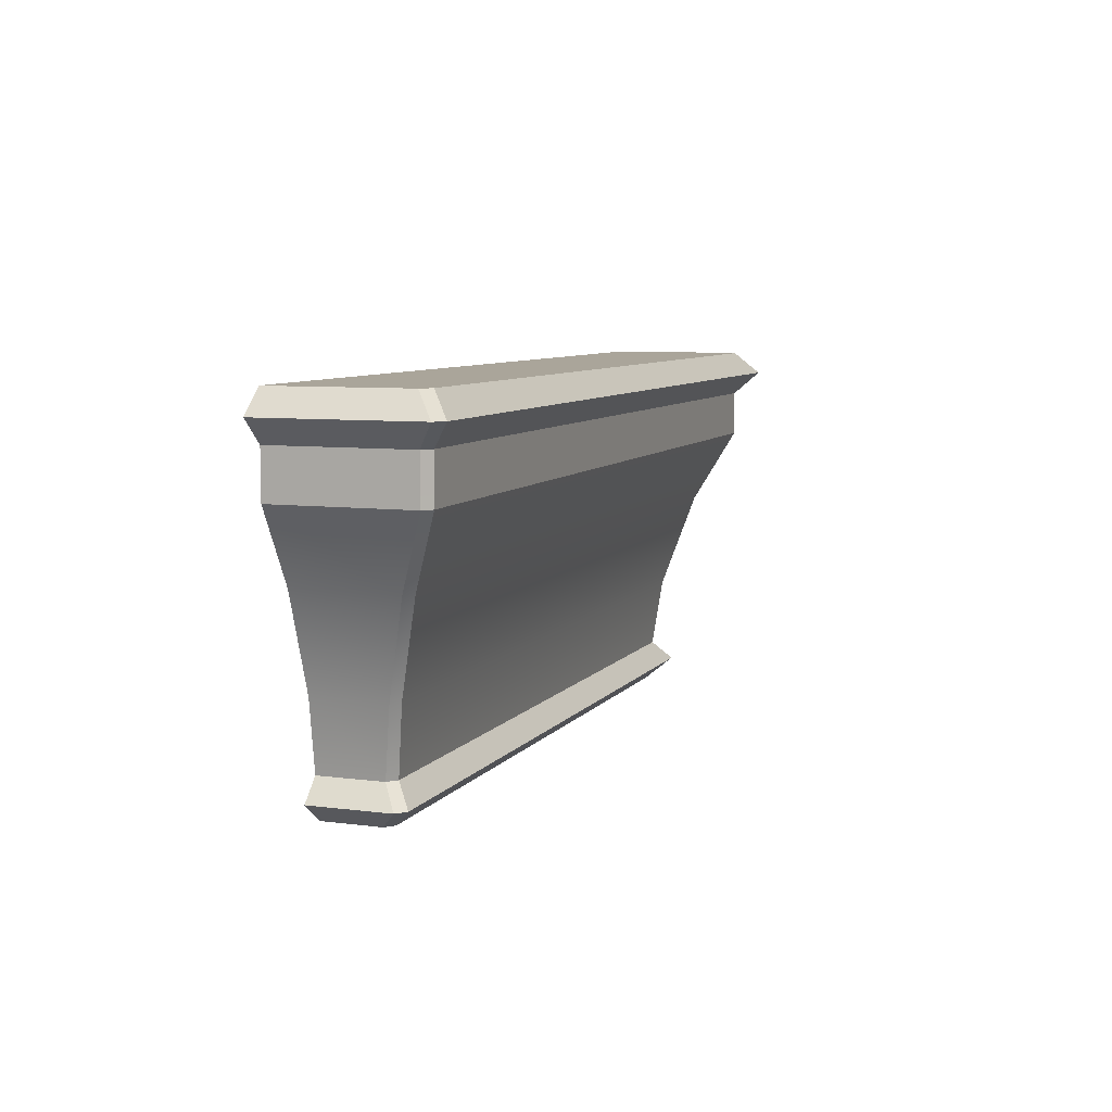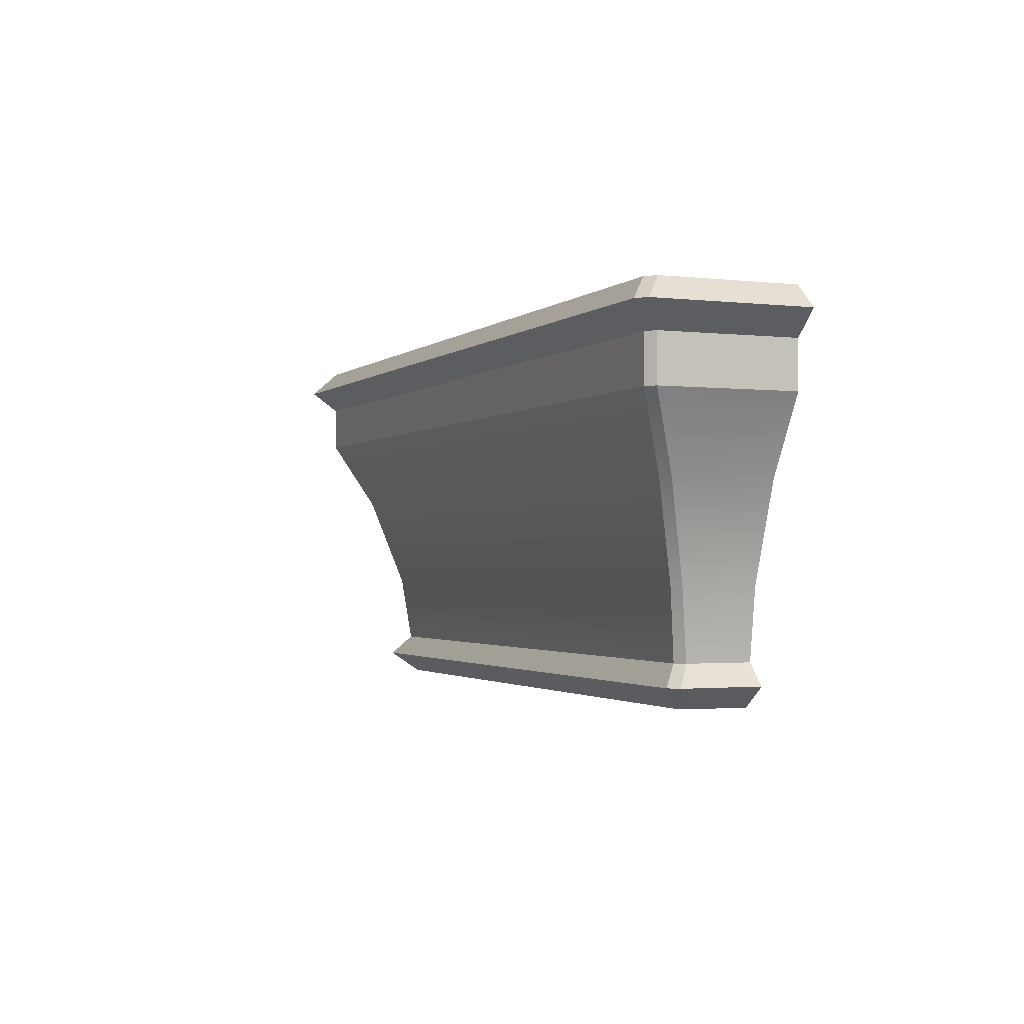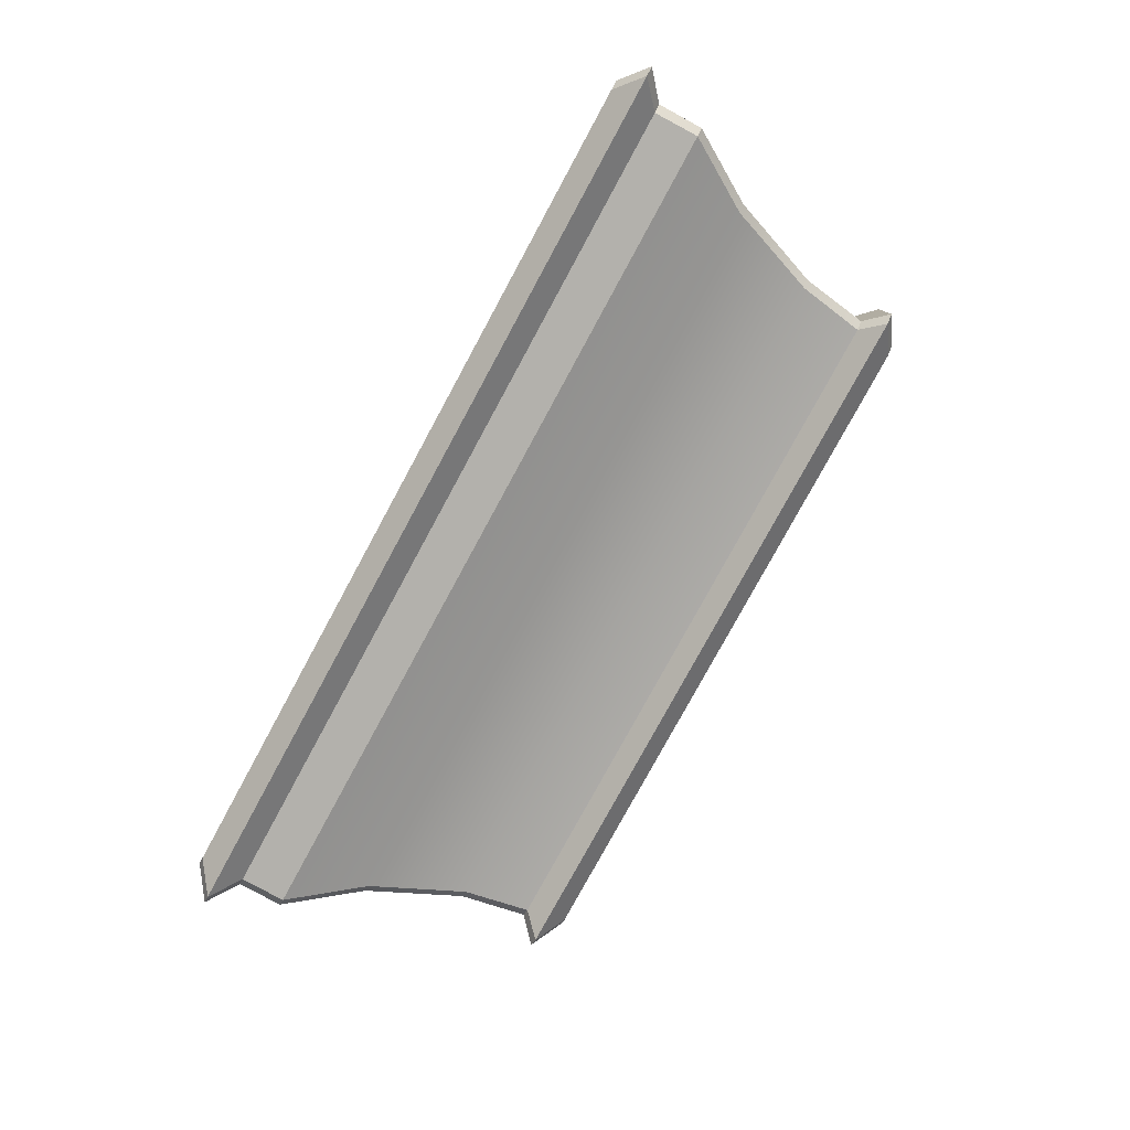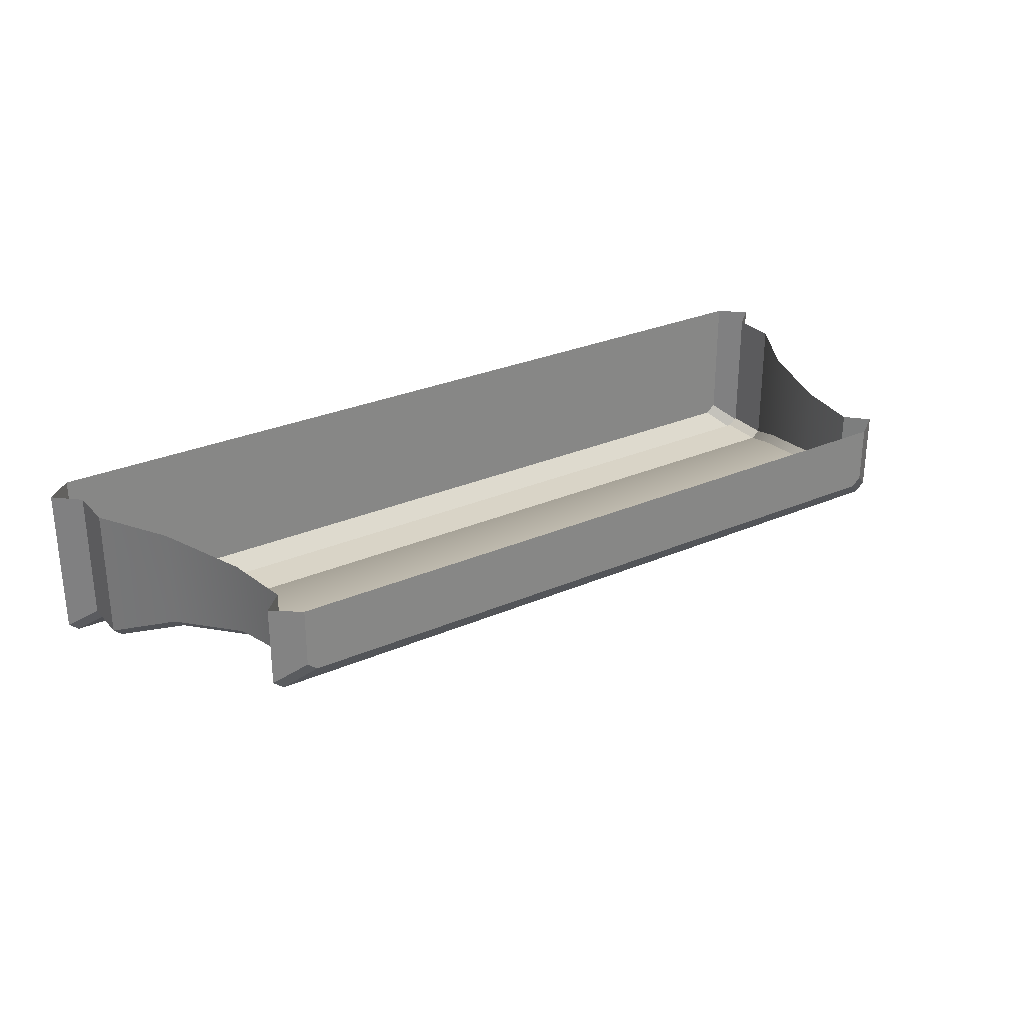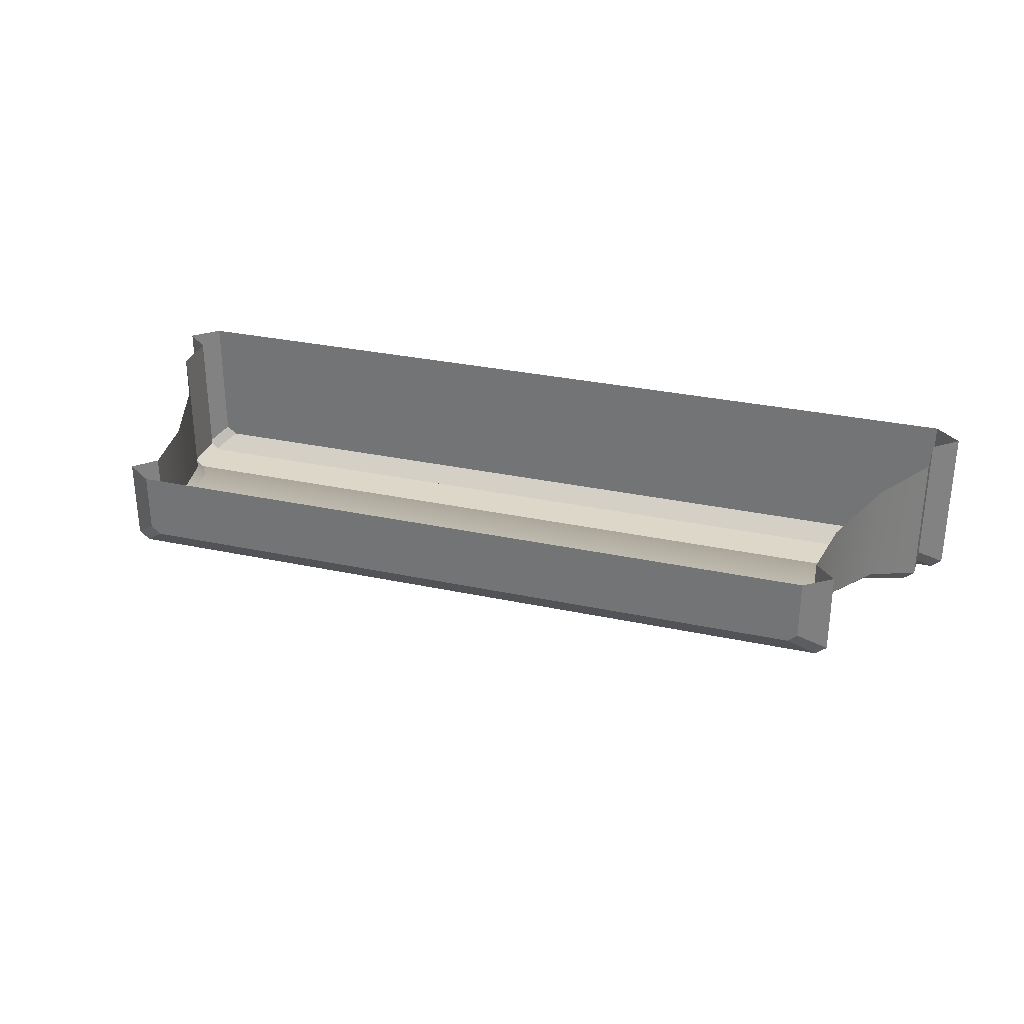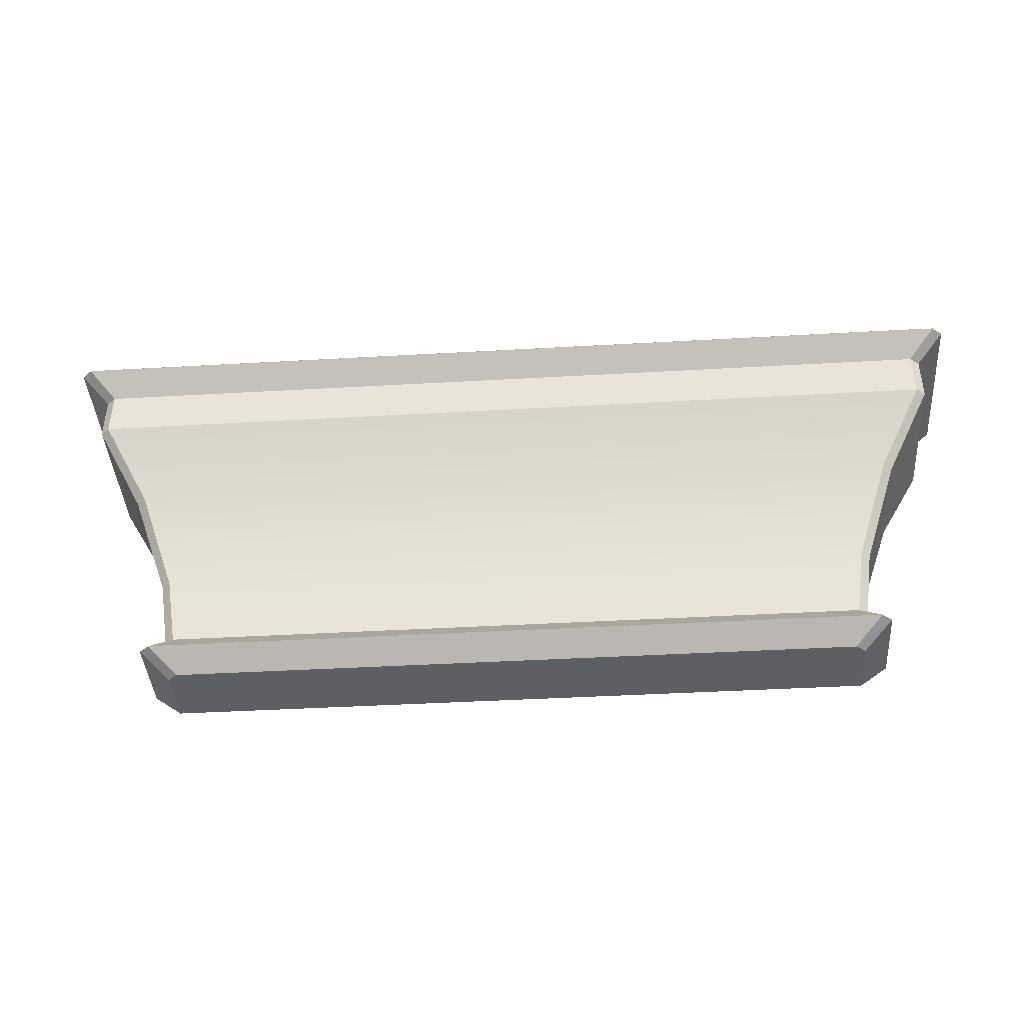
<metadata>
{"format":"obj","ext":"obj","renderer":"f3d","projection":"perspective","resolution":1024,"background":"white","views":[{"elev":7.6,"azim":110.2,"up":"+Y"},{"elev":-1.7,"azim":-112.6,"up":"+Y"},{"elev":-79.0,"azim":-118.5,"up":"+Z"},{"elev":28.5,"azim":-33.1,"up":"+Z"},{"elev":30.3,"azim":17.4,"up":"+Z"},{"elev":-41.5,"azim":-176.0,"up":"+Y"}]}
</metadata>
<code>
v 3.384 0.3869 0.1698
v 3.476 1.033 0.08762
v 3.476 1.033 0.7808
v 3.384 0.3869 0.7808
v -3.395 1.033 0.01899
v 3.395 1.033 0.01899
v 3.297 0.3869 0.09661
v -3.297 0.3869 0.09661
v -4.1 2.623 -0.5762
v -4.096 3.06 -0.5762
v 4.096 3.06 -0.5762
v 4.1 2.623 -0.5762
v -4.183 2.623 0.7808
v -4.183 3.06 0.7808
v -4.183 3.06 -0.5027
v -4.183 2.623 -0.5062
v 3.317 0 0.2281
v 3.577 0.1934 0.01576
v 3.577 0.1934 0.7808
v 3.317 0 0.7808
v -3.48 0.1934 -0.06605
v 3.48 0.1934 -0.06605
v 3.228 0 0.1535
v -3.228 0 0.1535
v 4.183 3.06 -0.5027
v 4.426 3.278 -0.6995
v 4.426 3.278 0.7808
v 4.183 3.06 0.7808
v -4.329 3.278 -0.7808
v 4.329 3.278 -0.7808
v 4.183 3.496 -0.4949
v 4.183 3.496 0.7808
v -4.086 3.496 -0.5762
v 4.086 3.496 -0.5762
v 3.788 1.933 -0.1725
v 4.183 2.623 -0.5062
v 4.183 2.623 0.7808
v 3.788 1.933 0.7808
v 3.704 1.933 -0.2439
v -3.704 1.933 -0.2439
v -3.384 0.3869 0.1698
v -3.476 1.033 0.08762
v -3.577 0.1934 0.01576
v -3.317 0 0.2281
v -4.426 3.278 -0.6995
v -4.183 3.496 -0.4949
v -3.788 1.933 -0.1725
v -4.183 3.496 0.7808
v -3.476 1.033 0.7808
v -3.384 0.3869 0.7808
v -3.577 0.1934 0.7808
v -3.317 0 0.7808
v -4.426 3.278 0.7808
v -3.788 1.933 0.7808
f 1 2 3
f 1 3 4
f 5 6 7
f 5 7 8
f 9 10 11
f 9 11 12
f 13 14 15
f 13 15 16
f 17 18 19
f 17 19 20
f 21 22 23
f 21 23 24
f 1 4 19
f 1 19 18
f 8 7 22
f 8 22 21
f 25 26 27
f 25 27 28
f 29 30 11
f 29 11 10
f 31 32 27
f 31 27 26
f 33 34 30
f 33 30 29
f 35 36 37
f 35 37 38
f 9 12 39
f 9 39 40
f 2 35 38
f 2 38 3
f 40 39 6
f 40 6 5
f 1 7 6
f 1 6 2
f 41 42 5
f 41 5 8
f 12 11 25
f 12 25 36
f 16 15 10
f 16 10 9
f 1 18 22
f 1 22 7
f 41 8 21
f 41 21 43
f 22 18 17
f 22 17 23
f 21 24 44
f 21 44 43
f 25 11 30
f 25 30 26
f 15 45 29
f 15 29 10
f 30 34 31
f 30 31 26
f 29 45 46
f 29 46 33
f 35 39 12
f 35 12 36
f 47 16 9
f 47 9 40
f 2 6 39
f 2 39 35
f 42 47 40
f 42 40 5
f 32 31 34
f 32 34 46
f 34 33 46
f 48 32 46
f 49 42 41
f 49 41 50
f 37 36 25
f 37 25 28
f 51 43 44
f 51 44 52
f 51 50 41
f 51 41 43
f 53 45 15
f 53 15 14
f 53 48 46
f 53 46 45
f 13 16 47
f 13 47 54
f 54 47 42
f 54 42 49
f 52 44 17
f 52 17 20
f 23 17 44
f 23 44 24

</code>
